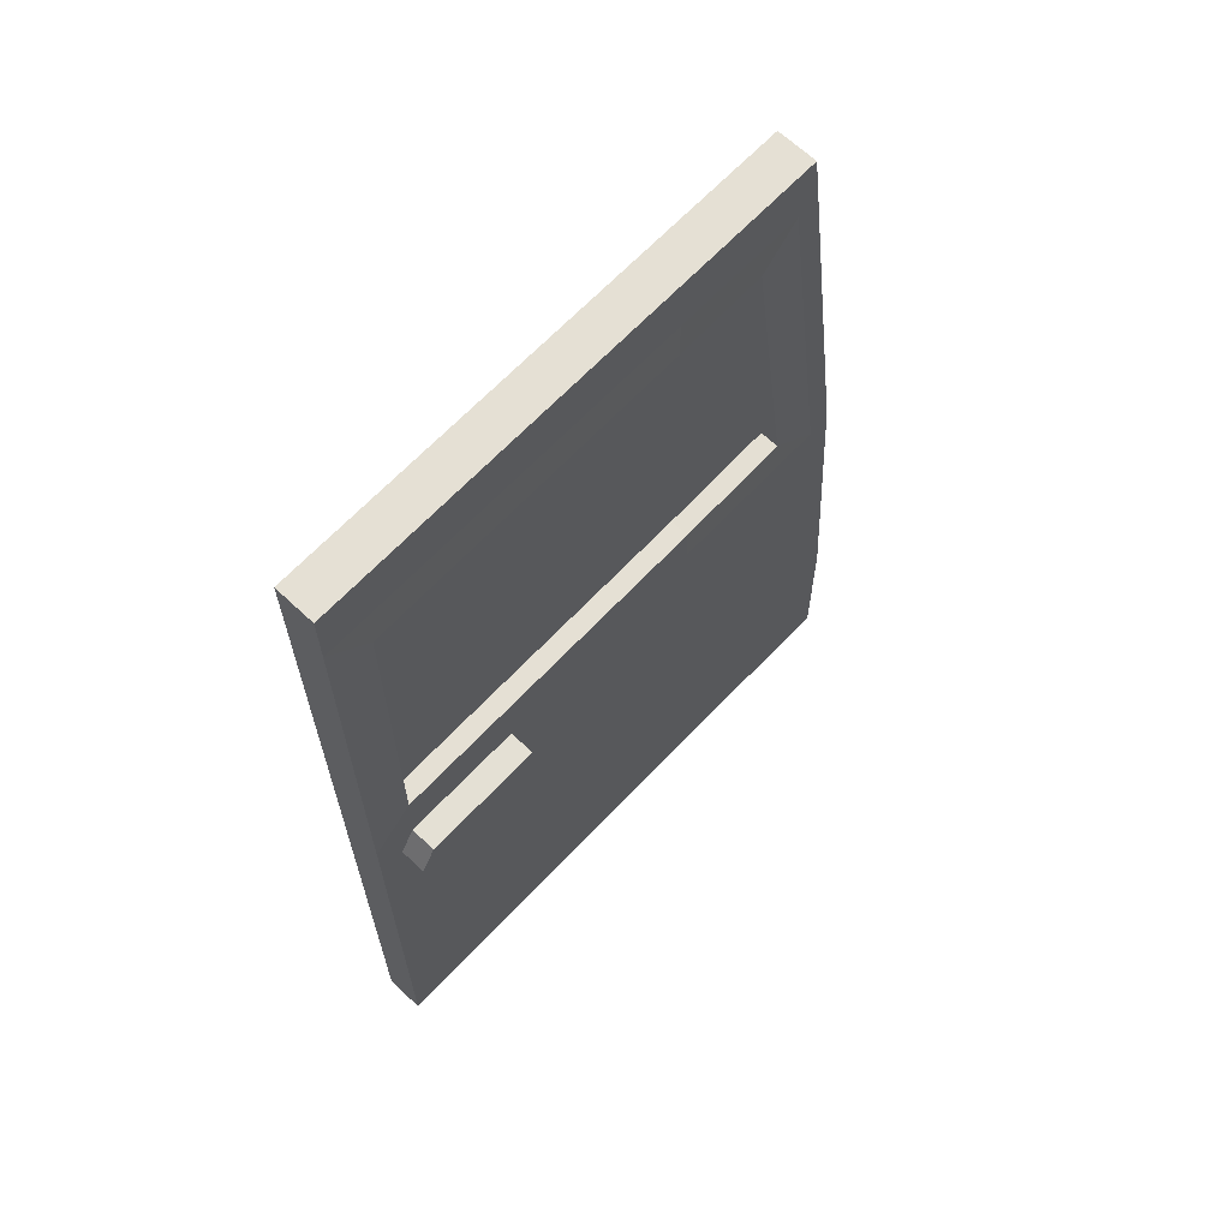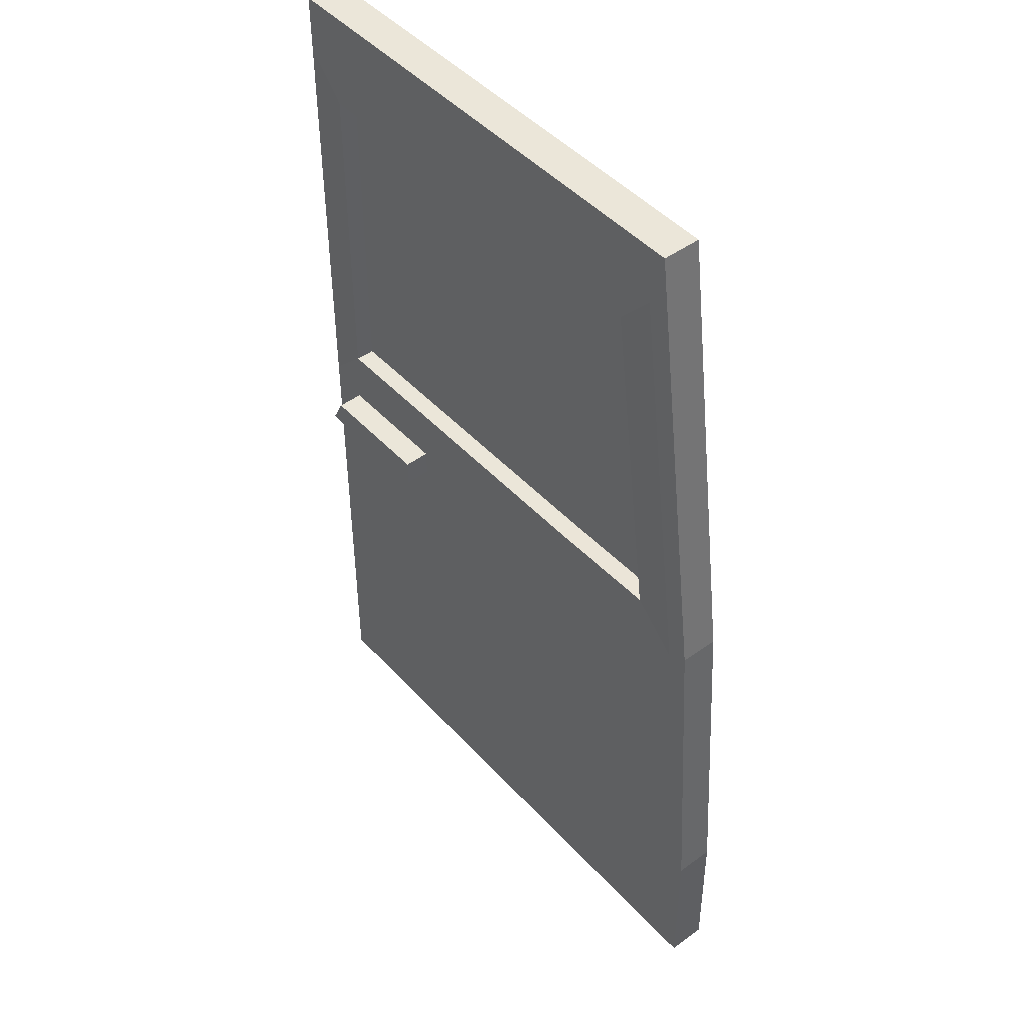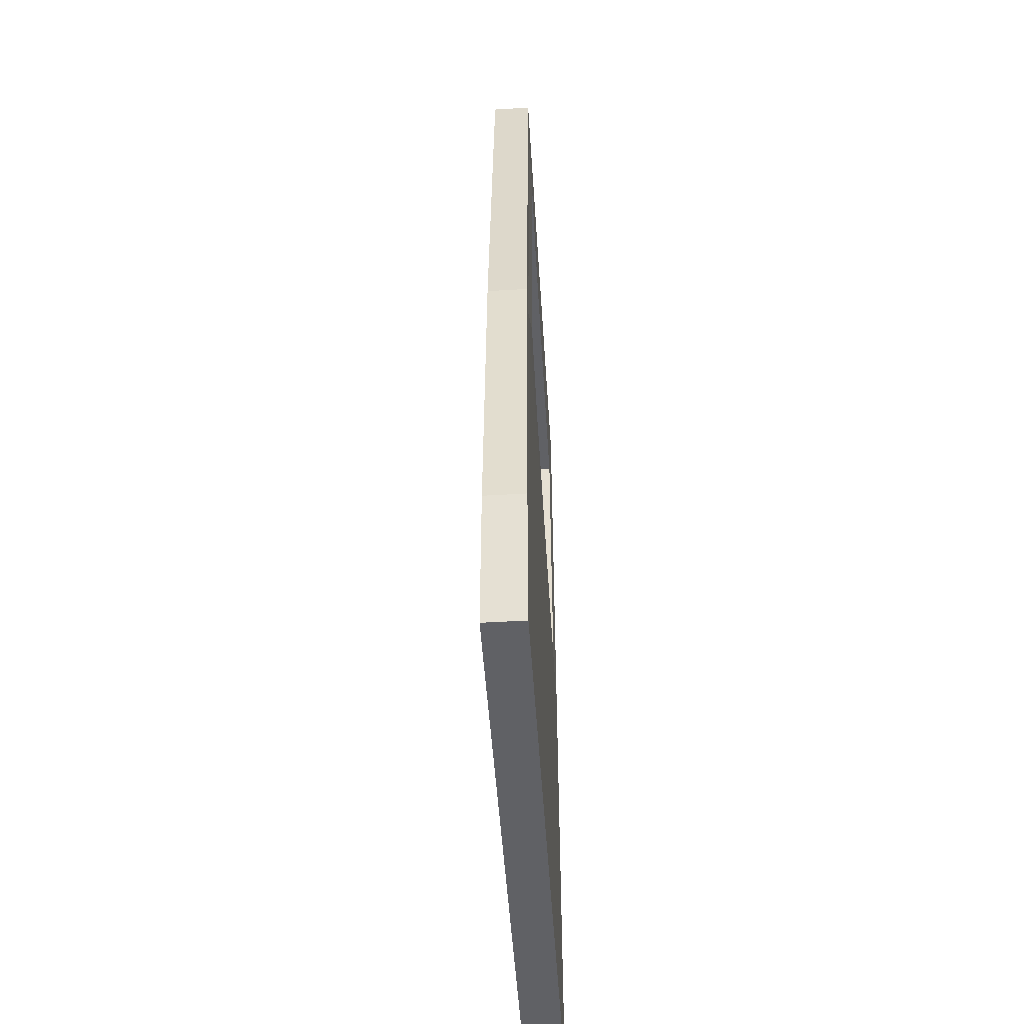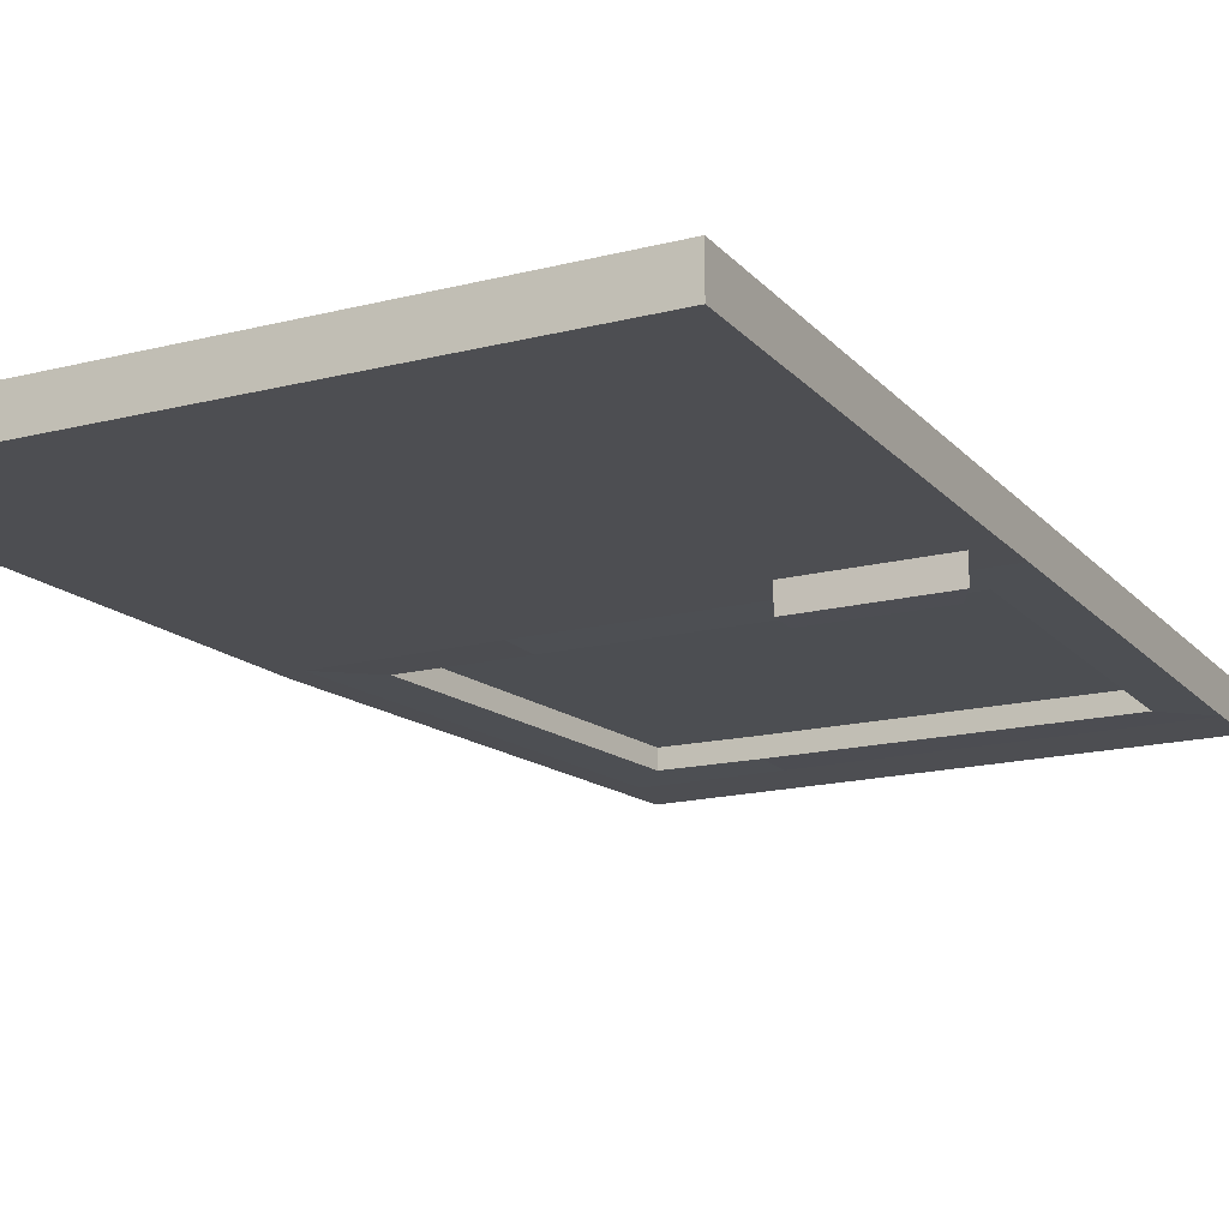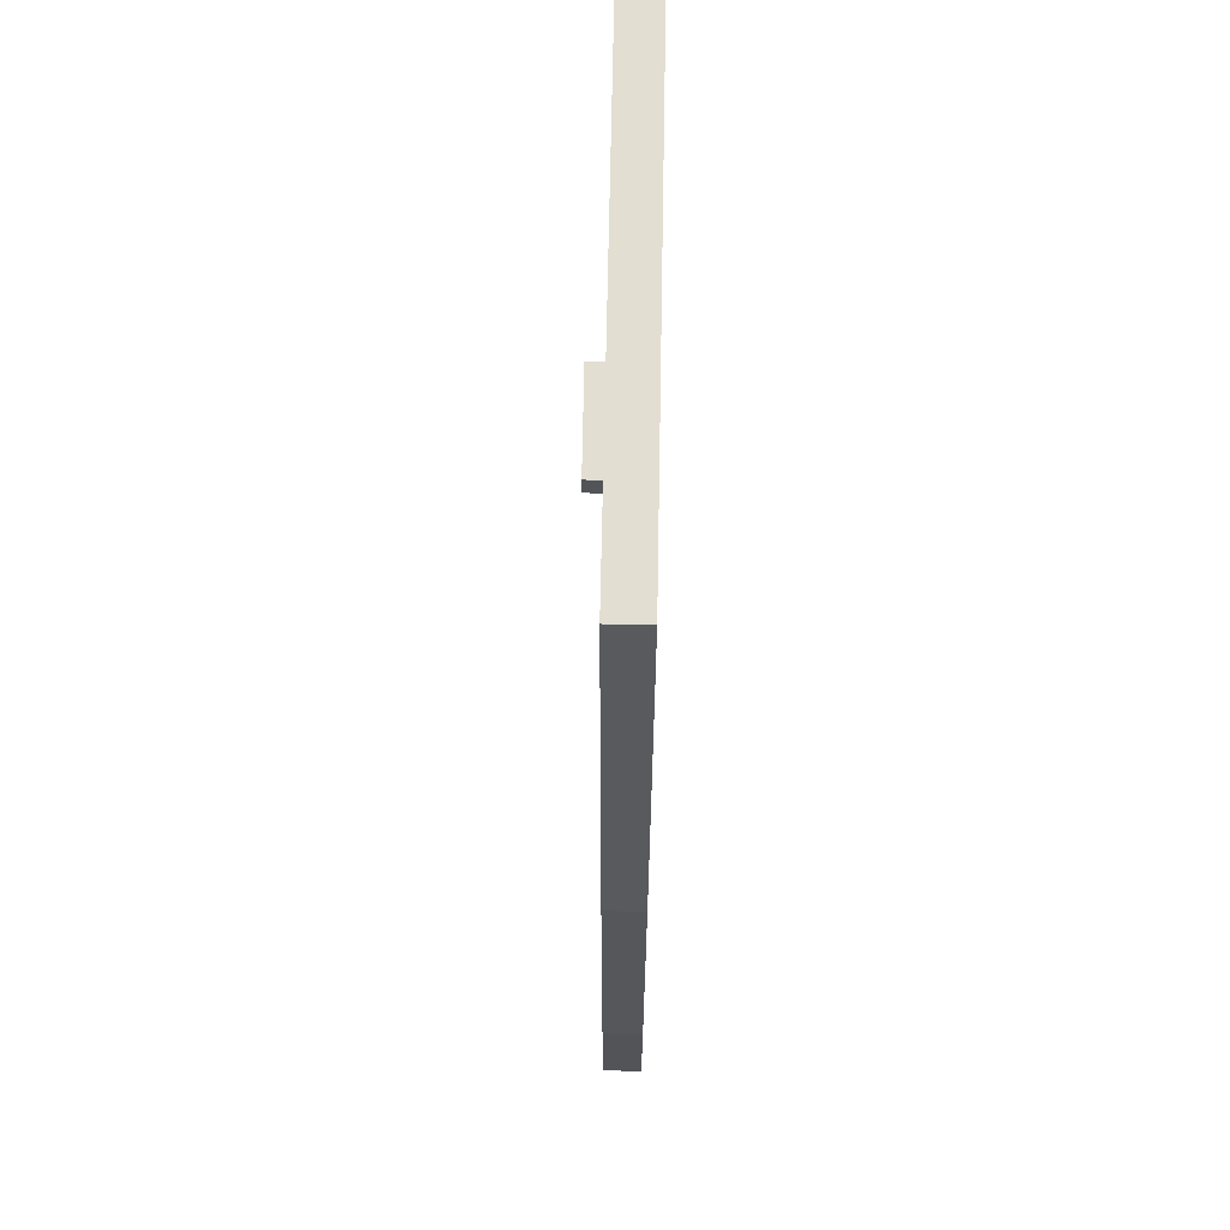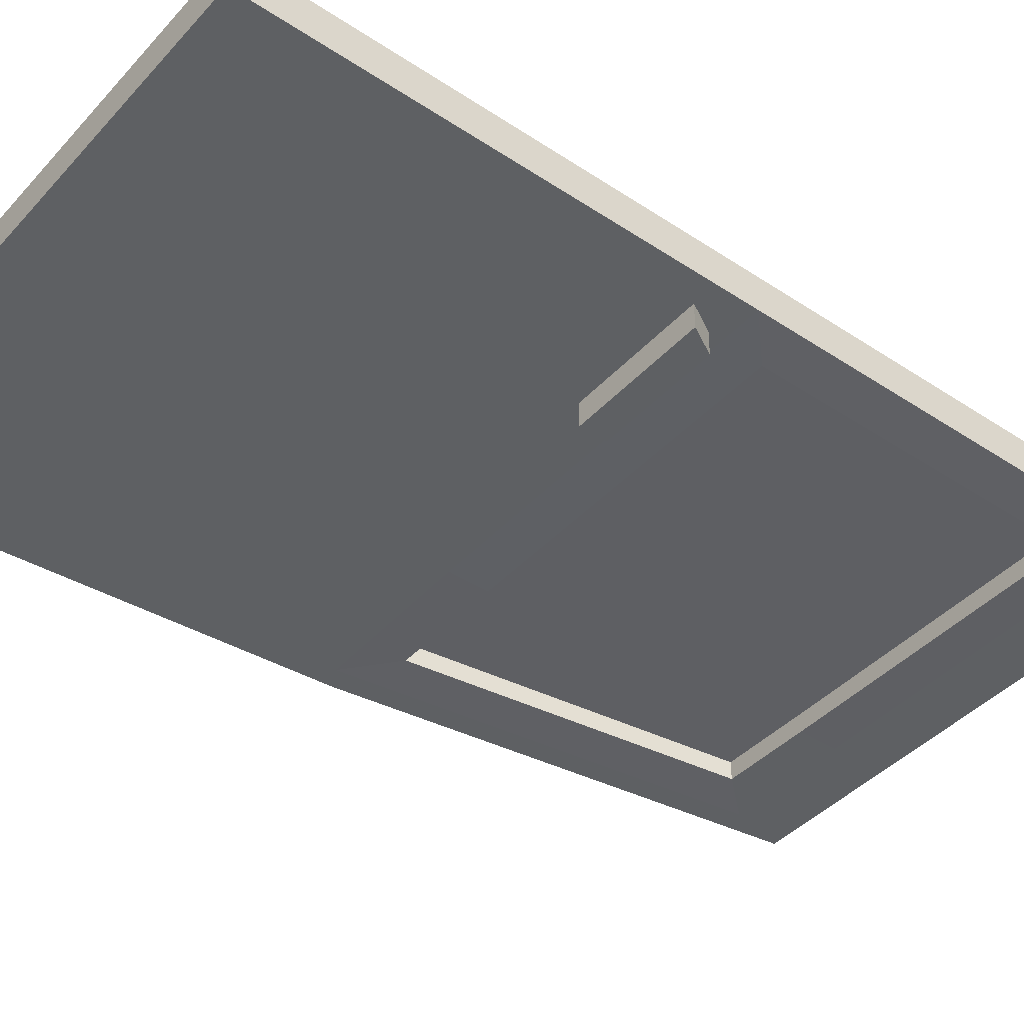
<metadata>
{"format":"obj","ext":"obj","renderer":"f3d","projection":"perspective","resolution":1024,"background":"white","views":[{"elev":65.9,"azim":133.4,"up":"+Y"},{"elev":46.7,"azim":-129.7,"up":"+Y"},{"elev":-49.4,"azim":-86.3,"up":"+Y"},{"elev":-17.1,"azim":27.1,"up":"+Z"},{"elev":67.4,"azim":-88.9,"up":"+Y"},{"elev":-42.2,"azim":51.6,"up":"+Z"}]}
</metadata>
<code>
o Van_Door_B_R
v 0.003802 3.997 -8.922
v -1.791 3.997 -8.922
v -2.023 2.34 -8.922
v -2.116 0.5819 -8.922
v -2.111 1.138 -8.922
v 0.003802 0.5819 -8.922
v -1.508 0.5819 -8.922
v 0.003802 3.792 -8.922
v -1.611 3.645 -8.918
v -1.78 2.444 -8.918
v -2.037 0.7065 -8.922
v -2.033 1.216 -8.922
v 0.003802 0.7065 -8.922
v -1.489 0.7065 -8.922
v -1.321 3.997 -8.922
v -1.282 3.645 -8.922
v -1.361 2.291 -8.922
v 0.003802 2.291 -8.922
v -1.471 1.142 -8.922
v 0.003802 1.142 -8.922
v -1.282 3.792 -8.922
v -1.739 3.792 -8.922
v -0.1433 3.645 -8.925
v -1.949 2.299 -8.922
v -0.1433 2.438 -8.925
v -1.36 2.438 -8.922
v -1.321 3.997 -8.785
v 0.003802 3.997 -8.785
v -1.791 3.997 -8.785
v -2.024 2.34 -8.785
v -2.111 1.138 -8.785
v -2.116 0.5819 -8.785
v -1.508 0.5819 -8.785
v 0.003802 0.5819 -8.785
v -1.282 3.792 -8.785
v 0.003802 3.792 -8.785
v -1.739 3.792 -8.785
v -1.949 2.299 -8.785
v -2.033 1.216 -8.785
v -2.038 0.7065 -8.785
v -1.489 0.7065 -8.785
v 0.003802 0.7065 -8.785
v -1.471 1.142 -8.785
v 0.003802 1.142 -8.785
v -1.282 3.645 -8.785
v -1.36 2.438 -8.785
v -0.1435 3.645 -8.789
v -0.1435 2.438 -8.789
v 0.003802 2.291 -8.785
v -1.361 2.291 -8.785
v -1.612 3.645 -8.781
v -1.78 2.444 -8.781
v -1.36 2.438 -8.853
v -1.78 2.444 -8.849
v -1.611 3.645 -8.849
v -1.282 3.645 -8.853
v -0.1434 3.645 -8.857
v -0.1434 2.438 -8.857
v -0.565 2.138 -8.925
v -0.08297 2.138 -8.925
v -0.1349 2.235 -8.927
v -0.5647 2.235 -8.925
v -0.0831 2.137 -9.016
v -0.5652 2.137 -9.016
v -0.1351 2.235 -9.017
v -0.5648 2.235 -9.016
f 15 1 8 21
f 6 7 14 13
f 4 5 12 11
f 2 22 24 3
f 7 4 11 14
f 5 3 24 12
f 2 15 21 22
f 19 20 13 14
f 57 47 45 56
f 54 55 51 52
f 17 18 20 19
f 12 24 17 19
f 11 12 19 14
f 23 16 21 8
f 10 24 22 9
f 9 22 21 16
f 25 23 8 18
f 26 25 18 17
f 26 17 24 10
f 27 35 36 28
f 34 42 41 33
f 32 40 39 31
f 29 30 38 37
f 33 41 40 32
f 31 39 38 30
f 29 37 35 27
f 43 41 42 44
f 56 45 51 55
f 53 26 10 54
f 50 43 44 49
f 39 43 50 38
f 40 41 43 39
f 47 36 35 45
f 52 51 37 38
f 51 45 35 37
f 48 49 36 47
f 46 50 49 48
f 46 52 38 50
f 6 34 33 7
f 5 31 30 3
f 2 29 27 15
f 4 32 31 5
f 15 27 28 1
f 7 33 32 4
f 2 3 30 29
f 58 48 47 57
f 53 58 25 26
f 18 8 36 49
f 8 1 28 36
f 6 13 42 34
f 13 20 44 42
f 20 18 49 44
f 46 48 58 53
f 25 58 57 23
f 46 53 54 52
f 16 56 55 9
f 10 9 55 54
f 23 57 56 16
f 62 59 60 61
f 66 65 63 64
f 60 63 65 61
f 59 64 63 60
f 62 66 64 59
f 61 65 66 62
f 58 53 54 55 56 57

</code>
